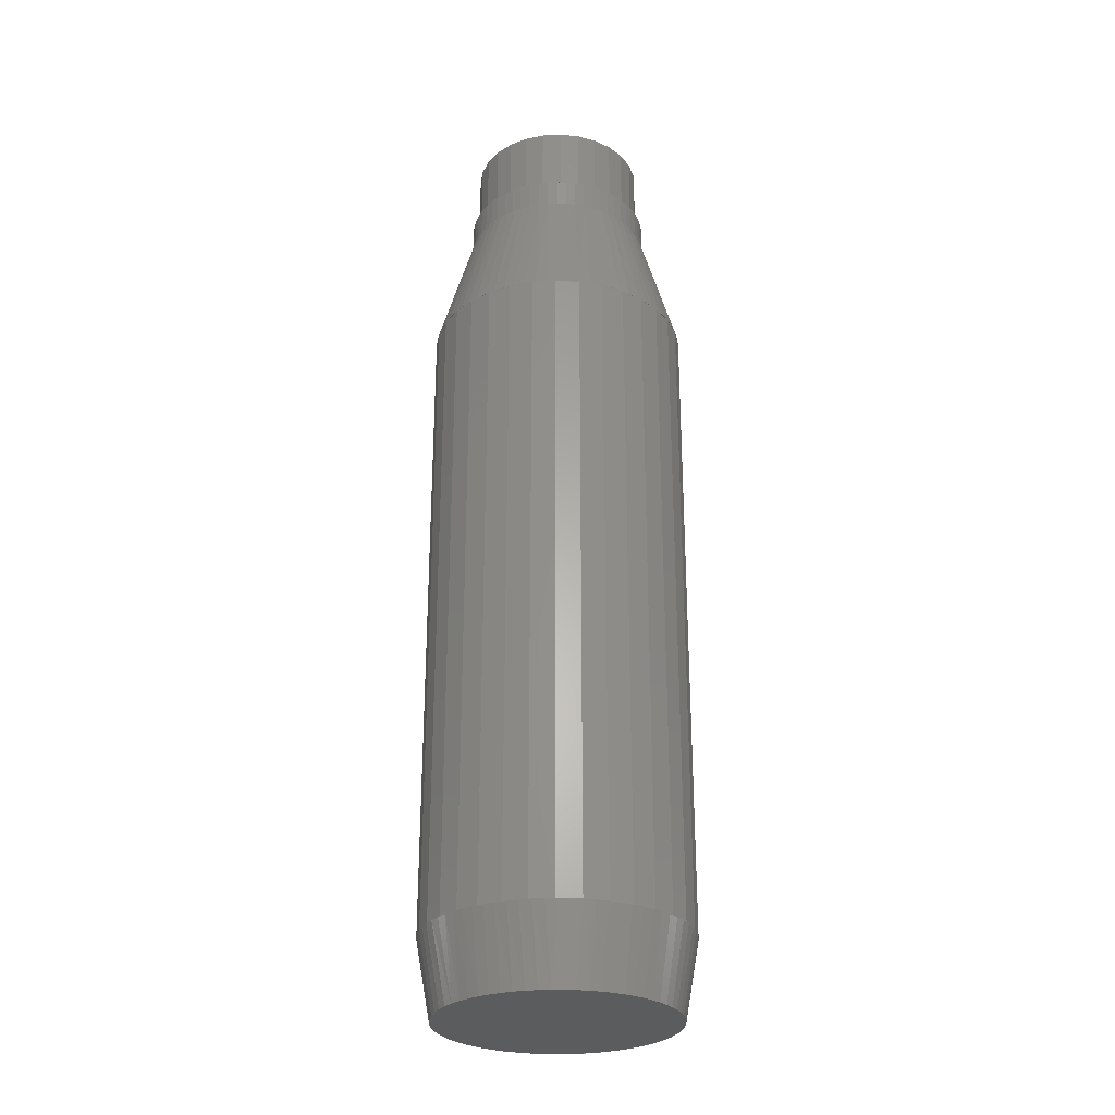
<metadata>
{"format":"stl","ext":"stl","renderer":"f3d","projection":"perspective","resolution":1024,"background":"white","views":[{"elev":-27.6,"azim":-15.1,"up":"+Z"}]}
</metadata>
<code>
# stl→obj: 602 verts, 648 faces
v 4.248 -45.84 0
v 12.6 -44.28 230
v 12.6 -44.28 0
v 20.52 -41.21 230
v 20.52 -41.21 0
v 27.75 -36.74 230
v 27.75 -36.74 0
v 34.02 -31.02 230
v 34.02 -31.02 0
v 39.14 -24.24 230
v 39.14 -24.24 0
v 42.93 -16.63 230
v 42.93 -16.63 0
v 45.26 -8.46 230
v 45.26 -8.46 0
v 46.04 0 230
v 46.04 0 0
v 4.248 -45.84 230
v -4.248 -45.84 0
v -4.248 -45.84 230
v -12.6 -44.28 0
v -12.6 -44.28 230
v -20.52 -41.21 0
v -20.52 -41.21 230
v -27.75 -36.74 0
v -27.75 -36.74 230
v -34.02 -31.02 0
v -34.02 -31.02 230
v -39.14 -24.24 0
v -39.14 -24.24 230
v -42.93 -16.63 0
v -42.93 -16.63 230
v -45.26 -8.46 0
v -45.26 -8.46 230
v -46.04 5.638e-15 0
v -46.04 5.638e-15 230
v -4.248 45.84 0
v -12.6 44.28 230
v -12.6 44.28 0
v -20.52 41.21 230
v -20.52 41.21 0
v -27.75 36.74 230
v -27.75 36.74 0
v -34.02 31.02 230
v -34.02 31.02 0
v -39.14 24.24 230
v -39.14 24.24 0
v -42.93 16.63 230
v -42.93 16.63 0
v -45.26 8.46 230
v -45.26 8.46 0
v -4.248 45.84 230
v 4.248 45.84 0
v 4.248 45.84 230
v 12.6 44.28 0
v 12.6 44.28 230
v 20.52 41.21 0
v 20.52 41.21 230
v 27.75 36.74 0
v 27.75 36.74 230
v 34.02 31.02 0
v 34.02 31.02 230
v 39.14 24.24 0
v 39.14 24.24 230
v 42.93 16.63 0
v 42.93 16.63 230
v 45.26 8.46 0
v 45.26 8.46 230
v 5.719 45.68 230
v 9.567 45.04 230
v 5.207 32.59 275
v 13.35 44.06 230
v 8.489 31.89 275
v 17.03 42.78 230
v 11.68 30.86 275
v 20.59 41.18 230
v 14.76 29.51 275
v -17.25 42.69 230
v -13.57 44 230
v -11.32 31 275
v -9.799 44.99 230
v -8.112 31.99 275
v -5.955 45.65 230
v -4.822 32.64 275
v -2.069 45.99 230
v -1.483 32.97 275
v 1.831 46 230
v 1.871 32.95 275
v -35.85 28.88 230
v -33.28 31.81 230
v -24.98 21.56 275
v -30.47 34.52 230
v -22.66 23.99 275
v -27.44 36.97 230
v -20.11 26.16 275
v -24.21 39.16 230
v -17.35 28.07 275
v -20.8 41.07 230
v -14.41 29.69 275
v -45.38 7.77 230
v -44.56 11.58 230
v -32.32 6.668 275
v -43.42 15.32 230
v -31.47 9.916 275
v -41.97 18.94 230
v -30.3 13.06 275
v -40.21 22.42 230
v -28.82 16.07 275
v -38.17 25.74 230
v -27.04 18.91 275
v -32.83 3.352 275
v -45.88 3.899 230
v -33 -6.395e-14 275
v -46.04 -5.329e-14 230
v -41.72 -19.46 230
v -43.26 -15.75 230
v -30.41 -12.82 275
v -44.47 -11.92 230
v -31.53 -9.732 275
v -45.34 -8.001 230
v -32.34 -6.543 275
v -45.87 -4.016 230
v -32.83 -3.288 275
v -19.46 -41.72 230
v -23.03 -39.87 230
v -15.06 -29.36 275
v -26.41 -37.71 230
v -17.91 -27.72 275
v -29.6 -35.27 230
v -20.58 -25.8 275
v -32.56 -32.55 230
v -23.04 -23.62 275
v -35.27 -29.59 230
v -25.28 -21.21 275
v -37.71 -26.41 230
v -27.26 -18.59 275
v -39.87 -23.02 230
v -28.98 -15.79 275
v 4.032 -45.86 230
v 0.01437 -46.04 230
v 1.452 -32.97 275
v -4.005 -45.87 230
v -2.151 -32.93 275
v -7.995 -45.34 230
v -5.73 -32.5 275
v -11.92 -44.47 230
v -8.94 -31.76 275
v -15.75 -43.26 230
v -12.06 -30.72 275
v 23.03 -39.87 230
v 19.47 -41.72 230
v 15.25 -29.27 275
v 15.77 -43.26 230
v 11.97 -30.75 275
v 11.94 -44.47 230
v 8.556 -31.87 275
v 8.016 -45.34 230
v 5.035 -32.61 275
v 37.71 -26.42 230
v 35.26 -29.6 230
v 26.17 -20.1 275
v 32.55 -32.56 230
v 23.83 -22.82 275
v 29.59 -35.27 230
v 21.21 -25.28 275
v 26.41 -37.71 230
v 18.34 -27.43 275
v 45.34 -8.009 230
v 44.47 -11.93 230
v 32.21 -7.154 275
v 43.26 -15.77 230
v 31.24 -10.62 275
v 41.72 -19.48 230
v 29.9 -13.96 275
v 39.86 -23.04 230
v 28.2 -17.13 275
v 32.8 -3.599 275
v 45.87 -4.021 230
v 33 1.03e-13 275
v 46.04 4.619e-14 230
v 24.3 39.11 230
v 19.92 26.31 275
v 32.44 6.056 275
v 45.85 4.243 230
v 45.26 8.45 230
v 44.29 12.58 230
v 30.78 11.9 275
v 42.94 16.61 230
v 41.23 20.5 230
v 28.07 17.35 275
v 39.16 24.21 230
v 36.77 27.71 230
v 24.41 22.2 275
v 34.06 30.98 230
v 31.06 33.98 230
v 27.8 36.7 230
v -17.36 28.09 285
v -14.42 29.71 285
v -11.33 31.02 285
v -8.118 32.01 285
v -4.826 32.67 285
v -1.484 32.99 285
v 1.873 32.97 285
v 5.21 32.61 285
v 8.495 31.91 285
v 11.69 30.88 285
v 14.77 29.54 285
v -20.12 26.18 285
v -22.68 24 285
v -25 21.58 285
v -27.06 18.93 285
v -28.84 16.08 285
v -30.33 13.07 285
v -31.5 9.923 285
v -32.34 6.673 285
v -32.85 3.354 285
v -33.02 3.553e-15 285
v -33 -2.487e-14 275
v 1.459 -32.99 285
v -1.905 -32.94 275
v -1.906 -32.97 285
v -5.249 -32.58 275
v -5.253 -32.6 285
v -8.541 -31.87 275
v -8.547 -31.9 285
v -11.96 -30.75 275
v -11.97 -30.78 285
v -15.24 -29.27 275
v -15.25 -29.29 285
v -18.34 -27.44 275
v -18.35 -27.45 285
v -21.21 -25.28 275
v -21.23 -25.29 285
v -23.84 -22.82 275
v -23.86 -22.83 285
v -26.18 -20.09 275
v -26.2 -20.1 285
v -28.21 -17.12 275
v -28.23 -17.13 285
v -29.91 -13.95 275
v -29.93 -13.96 285
v -31.25 -10.61 275
v -31.27 -10.62 285
v -32.22 -7.146 275
v -32.24 -7.151 285
v -32.8 -3.595 275
v -32.83 -3.597 285
v 1.458 -32.97 275
v 4.806 -32.67 285
v 4.802 -32.65 275
v 8.101 -32.01 285
v 8.095 -31.99 275
v 11.31 -31.03 285
v 11.3 -31 275
v 14.4 -29.72 285
v 14.39 -29.7 275
v 17.34 -28.1 285
v 17.33 -28.08 275
v 20.1 -26.2 285
v 20.09 -26.18 275
v 22.66 -24.02 285
v 22.64 -24.01 275
v 24.98 -21.6 285
v 24.96 -21.59 275
v 27.04 -18.95 285
v 27.02 -18.94 275
v 28.83 -16.11 285
v 28.81 -16.1 275
v 30.31 -13.1 285
v 30.29 -13.09 275
v 31.49 -9.948 285
v 31.47 -9.94 275
v 32.34 -6.692 285
v 32.31 -6.687 275
v 32.85 -3.364 285
v 32.83 -3.362 275
v 33.02 9.237e-14 285
v 33 9.237e-14 275
v 28.09 17.36 285
v 30.8 11.91 285
v 32.46 6.061 285
v 24.43 22.22 285
v 19.94 26.32 285
v 39.16 24.21 1.776e-15
v 32.93 24.81 -27
v 36.77 27.71 1.409e-15
v 30.5 27.74 -27
v 34.06 30.98 1.043e-15
v 27.82 30.43 -27
v 31.06 33.98 6.852e-16
v 24.89 32.87 -27
v 27.8 36.7 3.484e-16
v 21.76 35.02 -27
v 24.3 39.11 5.422e-17
v 18.44 36.88 -27
v 20.59 41.18 1.469e-16
v 35.07 21.68 -27
v 41.23 20.5 2.144e-15
v 36.92 18.35 -27
v 42.94 16.61 2.513e-15
v 38.45 14.88 -27
v 44.29 12.58 2.883e-15
v 39.66 11.27 -27
v 45.26 8.45 3.253e-15
v 40.53 7.567 -27
v 45.85 4.243 3.618e-15
v 41.06 3.8 -27
v 46.04 9.592e-14 -3.004e-15
v 41.23 -8.527e-14 -27
v -15.77 -43.26 -1.625e-15
v -12.61 -39.26 -27
v -11.94 -44.47 -1.517e-15
v -8.748 -40.29 -27
v -8.016 -45.34 -1.353e-15
v -4.805 -40.95 -27
v -4.032 -45.86 -1.116e-15
v -0.8135 -41.22 -27
v -0.01437 -46.04 -7.837e-16
v 3.187 -41.11 -27
v 4.005 -45.87 -3.288e-16
v 7.16 -40.6 -27
v 7.995 -45.34 -3.847e-15
v 10.67 -39.83 -27
v 11.92 -44.47 -3.162e-15
v 14.11 -38.74 -27
v 15.75 -43.26 -2.632e-15
v 17.43 -37.37 -27
v 19.46 -41.72 -2.241e-15
v 20.62 -35.7 -27
v 23.03 -39.87 -1.972e-15
v 23.65 -33.77 -27
v 26.41 -37.71 -1.807e-15
v 26.51 -31.58 -27
v 29.6 -35.27 -1.73e-15
v 29.16 -29.15 -27
v 32.56 -32.55 -1.725e-15
v 31.58 -26.5 -27
v 35.27 -29.59 -1.776e-15
v 33.77 -23.65 -27
v 37.71 -26.41 -1.872e-15
v 35.7 -20.62 -27
v 39.87 -23.02 -1.998e-15
v 37.37 -17.43 -27
v 41.72 -19.46 -2.146e-15
v 38.74 -14.11 -27
v 43.26 -15.75 -2.307e-15
v 39.82 -10.68 -27
v 44.47 -11.92 -2.475e-15
v 40.6 -7.165 -27
v 45.34 -8.001 -2.646e-15
v 41.07 -3.596 -27
v 45.87 -4.016 -2.822e-15
v -43.26 -15.77 -1.977e-15
v -38.16 -15.61 -27
v -41.72 -19.48 -1.908e-15
v -36.47 -19.23 -27
v -39.86 -23.04 -1.86e-15
v -34.44 -22.67 -27
v -37.71 -26.42 -1.826e-15
v -32.09 -25.89 -27
v -35.26 -29.6 -1.804e-15
v -29.43 -28.88 -27
v -32.55 -32.56 -1.789e-15
v -26.5 -31.58 -27
v -29.59 -35.27 -1.776e-15
v -23.33 -34 -27
v -26.41 -37.71 -1.761e-15
v -19.93 -36.09 -27
v -23.03 -39.87 -1.736e-15
v -16.35 -37.85 -27
v -19.47 -41.72 -1.694e-15
v -45.34 -8.009 -2.199e-15
v -39.49 -11.84 -27
v -44.47 -11.93 -2.071e-15
v -40.46 -7.959 -27
v -45.87 -4.021 -2.369e-15
v -41.04 -3.999 -27
v -46.04 -1.847e-13 5.701e-15
v -41.23 -4.263e-14 -27
v -45.38 7.77 4.233e-15
v -40.64 6.958 -27
v -45.88 3.899 4.953e-15
v -43.42 15.32 2.906e-15
v -38.88 13.72 -27
v -44.56 11.58 3.548e-15
v -40.21 22.42 1.776e-15
v -36.01 20.08 -27
v -41.97 18.94 2.313e-15
v -35.85 28.88 8.905e-16
v -32.11 25.87 -27
v -38.17 25.74 1.301e-15
v -30.47 34.52 2.759e-16
v -27.28 30.91 -27
v -33.28 31.81 5.484e-16
v -24.21 39.16 -6.231e-17
v -21.68 35.07 -27
v -27.44 36.97 7.292e-17
v -17.25 42.69 -1.696e-15
v -15.45 38.23 -27
v -20.8 41.07 -2.379e-15
v -9.799 44.99 -7.016e-16
v -8.775 40.29 -27
v -13.57 44 -1.153e-15
v -2.069 45.99 0
v -1.853 41.19 -27
v -5.955 45.65 -3.186e-16
v 5.719 45.68 4.089e-16
v 5.122 40.91 -27
v 1.831 46 2.468e-16
v 13.35 44.06 4.423e-16
v 11.95 39.46 -27
v 9.567 45.04 4.751e-16
v 17.03 42.78 3.218e-16
v -8.044 40.44 -27
v 8.044 40.44 -27
v 1.168e-14 41.23 -27
v 15.78 38.09 -27
v -15.78 38.09 -27
v 22.91 34.28 -27
v -22.91 34.28 -27
v 29.15 29.15 -27
v -29.15 29.15 -27
v 34.28 22.91 -27
v -34.28 22.91 -27
v 38.09 15.78 -27
v -38.09 15.78 -27
v 40.44 8.044 -27
v -40.44 8.044 -27
v 41.23 0 -27
v -41.23 1.326e-14 -27
v 40.44 -8.044 -27
v -40.44 -8.044 -27
v 38.09 -15.78 -27
v -38.09 -15.78 -27
v 34.28 -22.91 -27
v -34.28 -22.91 -27
v 29.15 -29.15 -27
v -29.15 -29.15 -27
v 22.91 -34.28 -27
v -22.91 -34.28 -27
v 15.78 -38.09 -27
v -15.78 -38.09 -27
v 8.044 -40.44 -27
v -8.044 -40.44 -27
v -6.63e-15 -41.23 -27
v 30.04 6.856 285
v 31.03 11.29 285
v 27.76 13.37 285
v 28.97 15.85 285
v 26.25 20.04 285
v 23.97 -22.71 285
v 27.13 -18.83 285
v 24.09 -19.21 285
v 29.66 -14.51 285
v 27.76 -13.37 285
v 31.51 -9.866 285
v 30.04 -6.856 285
v 32.64 -4.991 285
v 30.81 1.776e-15 285
v 32.38 6.467 285
v -32.33 -6.746 285
v -30.04 -6.856 285
v -30.27 -13.21 285
v -27.76 -13.37 285
v -27.92 -17.63 285
v -24.94 -21.64 285
v 19.06 26.97 285
v 24.09 19.21 285
v 22.92 23.78 285
v 19.21 24.09 285
v 13.37 27.76 285
v 8.148 32 285
v 6.856 30.04 285
v -1.783 32.97 285
v -3.553e-15 30.81 285
v 3.219 32.87 285
v -16.09 28.84 285
v -13.37 27.76 285
v -11.55 30.94 285
v -6.856 30.04 285
v -6.745 32.33 285
v -29.66 14.51 285
v -27.76 13.37 285
v -27.13 18.83 285
v -24.09 19.21 285
v -23.97 22.71 285
v -19.21 24.09 285
v -20.27 26.07 285
v -31.51 9.864 285
v -30.04 6.856 285
v -32.64 4.99 285
v -30.81 3.553e-15 285
v 6.748 -32.33 285
v 11.56 -30.93 285
v 6.856 -30.04 285
v 16.1 -28.83 285
v 13.37 -27.76 285
v 20.27 -26.07 285
v 19.21 -24.09 285
v -8.148 -32 285
v -3.216 -32.87 285
v -6.856 -30.04 285
v 1.788 -32.97 285
v -1.776e-15 -30.81 285
v -19.21 -24.09 285
v -12.89 -30.4 285
v -13.37 -27.76 285
v -17.34 -28.11 285
v -24.09 -19.21 285
v -21.38 -25.16 285
v -8.044 40.44 -21
v 8.044 40.44 -21
v 1.168e-14 41.23 -21
v 15.78 38.09 -21
v -15.78 38.09 -21
v 22.91 34.28 -21
v -22.91 34.28 -21
v 29.15 29.15 -21
v -29.15 29.15 -21
v 34.28 22.91 -21
v -34.28 22.91 -21
v 38.09 15.78 -21
v -38.09 15.78 -21
v 40.44 8.044 -21
v -40.44 8.044 -21
v 41.23 -2.652e-14 -21
v -41.23 -1.326e-14 -21
v 40.44 -8.044 -21
v -40.44 -8.044 -21
v 38.09 -15.78 -21
v -38.09 -15.78 -21
v 34.28 -22.91 -21
v -34.28 -22.91 -21
v 29.15 -29.15 -21
v -29.15 -29.15 -21
v 22.91 -34.28 -21
v -22.91 -34.28 -21
v 15.78 -38.09 -21
v -15.78 -38.09 -21
v 8.044 -40.44 -21
v -8.044 -40.44 -21
v -6.63e-15 -41.23 -21
v -5.64e-15 30.7 310
v 6.832 29.93 55
v 6.832 29.93 310
v 13.32 27.66 55
v 13.32 27.66 310
v 19.14 24 55
v 19.14 24 310
v 24 19.14 55
v 24 19.14 310
v 27.66 13.32 55
v 27.66 13.32 310
v 29.93 6.832 55
v 29.93 6.832 310
v 30.7 0 55
v 30.7 0 310
v -5.64e-15 30.7 55
v -6.832 29.93 310
v -6.832 29.93 55
v -13.32 27.66 310
v -13.32 27.66 55
v -19.14 24 310
v -19.14 24 55
v -24 19.14 310
v -24 19.14 55
v -27.66 13.32 310
v -27.66 13.32 55
v -29.93 6.832 310
v -29.93 6.832 55
v -30.7 -3.76e-15 310
v -30.7 -3.76e-15 55
v 1.88e-15 -30.7 310
v -6.832 -29.93 55
v -6.832 -29.93 310
v -13.32 -27.66 55
v -13.32 -27.66 310
v -19.14 -24 55
v -19.14 -24 310
v -24 -19.14 55
v -24 -19.14 310
v -27.66 -13.32 55
v -27.66 -13.32 310
v -29.93 -6.832 55
v -29.93 -6.832 310
v 1.88e-15 -30.7 55
v 6.832 -29.93 310
v 6.832 -29.93 55
v 13.32 -27.66 310
v 13.32 -27.66 55
v 19.14 -24 310
v 19.14 -24 55
v 24 -19.14 310
v 24 -19.14 55
v 27.66 -13.32 310
v 27.66 -13.32 55
v 29.93 -6.832 310
v 29.93 -6.832 55
v 30.7 -4.937e-15 310
v -30.7 -5.64e-15 310
v -9.875e-15 -30.7 310
v -1.421e-14 30.7 310
f 1 2 3
f 3 2 4
f 3 4 5
f 5 4 6
f 5 6 7
f 7 6 8
f 7 8 9
f 9 8 10
f 9 10 11
f 11 10 12
f 11 12 13
f 13 12 14
f 13 14 15
f 15 14 16
f 15 16 17
f 2 1 18
f 18 1 19
f 18 19 20
f 20 19 21
f 20 21 22
f 22 21 23
f 22 23 24
f 24 23 25
f 24 25 26
f 26 25 27
f 26 27 28
f 28 27 29
f 28 29 30
f 30 29 31
f 30 31 32
f 32 31 33
f 32 33 34
f 34 33 35
f 34 35 36
f 37 38 39
f 39 38 40
f 39 40 41
f 41 40 42
f 41 42 43
f 43 42 44
f 43 44 45
f 45 44 46
f 45 46 47
f 47 46 48
f 47 48 49
f 49 48 50
f 49 50 51
f 51 50 36
f 51 36 35
f 38 37 52
f 52 37 53
f 52 53 54
f 54 53 55
f 54 55 56
f 56 55 57
f 56 57 58
f 58 57 59
f 58 59 60
f 60 59 61
f 60 61 62
f 62 61 63
f 62 63 64
f 64 63 65
f 64 65 66
f 66 65 67
f 66 67 68
f 68 67 17
f 68 17 16
f 69 70 71
f 71 70 72
f 71 72 73
f 73 72 74
f 73 74 75
f 75 74 76
f 75 76 77
f 78 79 80
f 80 79 81
f 80 81 82
f 82 81 83
f 82 83 84
f 84 83 85
f 84 85 86
f 86 85 87
f 86 87 88
f 88 87 69
f 88 69 71
f 89 90 91
f 91 90 92
f 91 92 93
f 93 92 94
f 93 94 95
f 95 94 96
f 95 96 97
f 97 96 98
f 97 98 99
f 99 98 78
f 99 78 80
f 100 101 102
f 102 101 103
f 102 103 104
f 104 103 105
f 104 105 106
f 106 105 107
f 106 107 108
f 108 107 109
f 108 109 110
f 110 109 89
f 110 89 91
f 102 111 100
f 100 111 112
f 111 113 112
f 112 113 114
f 115 116 117
f 117 116 118
f 117 118 119
f 119 118 120
f 119 120 121
f 121 120 122
f 121 122 123
f 123 122 114
f 123 114 113
f 124 125 126
f 126 125 127
f 126 127 128
f 128 127 129
f 128 129 130
f 130 129 131
f 130 131 132
f 132 131 133
f 132 133 134
f 134 133 135
f 134 135 136
f 136 135 137
f 136 137 138
f 138 137 115
f 138 115 117
f 139 140 141
f 141 140 142
f 141 142 143
f 143 142 144
f 143 144 145
f 145 144 146
f 145 146 147
f 147 146 148
f 147 148 149
f 149 148 124
f 149 124 126
f 150 151 152
f 152 151 153
f 152 153 154
f 154 153 155
f 154 155 156
f 156 155 157
f 156 157 158
f 158 157 139
f 158 139 141
f 159 160 161
f 161 160 162
f 161 162 163
f 163 162 164
f 163 164 165
f 165 164 166
f 165 166 167
f 167 166 150
f 167 150 152
f 168 169 170
f 170 169 171
f 170 171 172
f 172 171 173
f 172 173 174
f 174 173 175
f 174 175 176
f 176 175 159
f 176 159 161
f 170 177 168
f 168 177 178
f 177 179 178
f 178 179 180
f 76 181 77
f 181 182 77
f 183 184 179
f 184 180 179
f 185 184 183
f 186 185 183
f 187 186 183
f 188 186 187
f 189 188 187
f 190 189 187
f 191 189 190
f 192 191 190
f 193 192 190
f 194 192 193
f 195 194 193
f 182 195 193
f 196 195 182
f 181 196 182
f 197 99 198
f 198 99 80
f 198 80 199
f 199 80 82
f 199 82 200
f 200 82 84
f 200 84 201
f 201 84 86
f 201 86 202
f 202 86 88
f 202 88 203
f 203 88 71
f 203 71 204
f 204 71 73
f 204 73 205
f 205 73 75
f 205 75 206
f 206 75 77
f 206 77 207
f 99 197 97
f 97 197 208
f 97 208 95
f 95 208 209
f 95 209 93
f 93 209 210
f 93 210 91
f 91 210 211
f 91 211 110
f 110 211 212
f 110 212 108
f 108 212 213
f 108 213 106
f 106 213 214
f 106 214 104
f 104 214 215
f 104 215 102
f 102 215 216
f 102 216 111
f 111 216 217
f 111 217 218
f 219 220 221
f 221 220 222
f 221 222 223
f 223 222 224
f 223 224 225
f 225 224 226
f 225 226 227
f 227 226 228
f 227 228 229
f 229 228 230
f 229 230 231
f 231 230 232
f 231 232 233
f 233 232 234
f 233 234 235
f 235 234 236
f 235 236 237
f 237 236 238
f 237 238 239
f 239 238 240
f 239 240 241
f 241 240 242
f 241 242 243
f 243 242 244
f 243 244 245
f 245 244 246
f 245 246 247
f 247 246 218
f 247 218 217
f 220 219 248
f 248 219 249
f 248 249 250
f 250 249 251
f 250 251 252
f 252 251 253
f 252 253 254
f 254 253 255
f 254 255 256
f 256 255 257
f 256 257 258
f 258 257 259
f 258 259 260
f 260 259 261
f 260 261 262
f 262 261 263
f 262 263 264
f 264 263 265
f 264 265 266
f 266 265 267
f 266 267 268
f 268 267 269
f 268 269 270
f 270 269 271
f 270 271 272
f 272 271 273
f 272 273 274
f 274 273 275
f 274 275 276
f 276 275 277
f 276 277 278
f 279 187 280
f 280 187 183
f 280 183 281
f 281 183 278
f 281 278 277
f 187 279 190
f 190 279 282
f 190 282 193
f 193 282 283
f 193 283 182
f 182 283 207
f 182 207 77
f 284 285 286
f 286 285 287
f 286 287 288
f 288 287 289
f 288 289 290
f 290 289 291
f 290 291 292
f 292 291 293
f 292 293 294
f 294 293 295
f 294 295 296
f 285 284 297
f 297 284 298
f 297 298 299
f 299 298 300
f 299 300 301
f 301 300 302
f 301 302 303
f 303 302 304
f 303 304 305
f 305 304 306
f 305 306 307
f 307 306 308
f 307 308 309
f 310 311 312
f 312 311 313
f 312 313 314
f 314 313 315
f 314 315 316
f 316 315 317
f 316 317 318
f 318 317 319
f 318 319 320
f 320 319 321
f 320 321 322
f 322 321 323
f 322 323 324
f 324 323 325
f 324 325 326
f 326 325 327
f 326 327 328
f 328 327 329
f 328 329 330
f 330 329 331
f 330 331 332
f 332 331 333
f 332 333 334
f 334 333 335
f 334 335 336
f 336 335 337
f 336 337 338
f 338 337 339
f 338 339 340
f 340 339 341
f 340 341 342
f 342 341 343
f 342 343 344
f 344 343 345
f 344 345 346
f 346 345 347
f 346 347 348
f 348 347 349
f 348 349 350
f 350 349 351
f 350 351 352
f 352 351 309
f 352 309 308
f 353 354 355
f 355 354 356
f 355 356 357
f 357 356 358
f 357 358 359
f 359 358 360
f 359 360 361
f 361 360 362
f 361 362 363
f 363 362 364
f 363 364 365
f 365 364 366
f 365 366 367
f 367 366 368
f 367 368 369
f 369 368 370
f 369 370 371
f 371 370 311
f 371 311 310
f 372 373 374
f 374 373 354
f 374 354 353
f 373 372 375
f 375 372 376
f 375 376 377
f 377 376 378
f 377 378 379
f 380 381 382
f 382 381 379
f 382 379 378
f 383 384 385
f 385 384 381
f 385 381 380
f 386 387 388
f 388 387 384
f 388 384 383
f 389 390 391
f 391 390 387
f 391 387 386
f 392 393 394
f 394 393 390
f 394 390 389
f 395 396 397
f 397 396 393
f 397 393 392
f 398 399 400
f 400 399 396
f 400 396 395
f 401 402 403
f 403 402 399
f 403 399 398
f 404 405 406
f 406 405 402
f 406 402 401
f 407 408 409
f 409 408 405
f 409 405 404
f 410 411 412
f 412 411 408
f 412 408 407
f 296 295 413
f 413 295 411
f 413 411 410
f 414 415 416
f 415 414 417
f 417 414 418
f 417 418 419
f 419 418 420
f 419 420 421
f 421 420 422
f 421 422 423
f 423 422 424
f 423 424 425
f 425 424 426
f 425 426 427
f 427 426 428
f 427 428 429
f 429 428 430
f 429 430 431
f 431 430 432
f 431 432 433
f 433 432 434
f 433 434 435
f 435 434 436
f 435 436 437
f 437 436 438
f 437 438 439
f 439 438 440
f 439 440 441
f 441 440 442
f 441 442 443
f 443 442 444
f 443 444 445
f 446 447 448
f 448 447 449
f 448 449 450
f 451 452 453
f 453 452 454
f 453 454 455
f 455 454 456
f 455 456 457
f 457 456 458
f 457 458 459
f 459 458 277
f 459 277 446
f 446 277 460
f 446 460 447
f 217 461 462
f 462 461 463
f 462 463 464
f 464 463 465
f 464 465 466
f 467 468 469
f 469 468 448
f 469 448 450
f 468 467 470
f 470 467 207
f 470 207 471
f 471 207 472
f 471 472 473
f 474 475 476
f 476 475 473
f 476 473 472
f 477 478 479
f 479 478 480
f 479 480 481
f 481 480 475
f 481 475 474
f 482 483 484
f 484 483 485
f 484 485 486
f 486 485 487
f 486 487 488
f 488 487 478
f 488 478 477
f 489 483 482
f 483 489 490
f 490 489 491
f 490 491 492
f 492 491 217
f 492 217 462
f 493 494 495
f 495 494 496
f 495 496 497
f 497 496 498
f 497 498 499
f 499 498 451
f 499 451 453
f 500 501 502
f 502 501 503
f 502 503 504
f 504 503 493
f 504 493 495
f 505 506 507
f 507 506 500
f 507 500 502
f 506 505 508
f 508 505 509
f 508 509 510
f 510 509 464
f 510 464 466
f 511 512 513
f 512 511 514
f 514 511 515
f 514 515 516
f 516 515 517
f 516 517 518
f 518 517 519
f 518 519 520
f 520 519 521
f 520 521 522
f 522 521 523
f 522 523 524
f 524 523 525
f 524 525 526
f 526 525 527
f 526 527 528
f 528 527 529
f 528 529 530
f 530 529 531
f 530 531 532
f 532 531 533
f 532 533 534
f 534 533 535
f 534 535 536
f 536 535 537
f 536 537 538
f 538 537 539
f 538 539 540
f 540 539 541
f 540 541 542
f 543 544 545
f 545 544 546
f 545 546 547
f 547 546 548
f 547 548 549
f 549 548 550
f 549 550 551
f 551 550 552
f 551 552 553
f 553 552 554
f 553 554 555
f 555 554 556
f 555 556 557
f 544 543 558
f 558 543 559
f 558 559 560
f 560 559 561
f 560 561 562
f 562 561 563
f 562 563 564
f 564 563 565
f 564 565 566
f 566 565 567
f 566 567 568
f 568 567 569
f 568 569 570
f 570 569 571
f 570 571 572
f 573 574 575
f 575 574 576
f 575 576 577
f 577 576 578
f 577 578 579
f 579 578 580
f 579 580 581
f 581 580 582
f 581 582 583
f 583 582 584
f 583 584 585
f 585 584 572
f 585 572 571
f 574 573 586
f 586 573 587
f 586 587 588
f 588 587 589
f 588 589 590
f 590 589 591
f 590 591 592
f 592 591 593
f 592 593 594
f 594 593 595
f 594 595 596
f 596 595 597
f 596 597 598
f 598 597 557
f 598 557 556
f 555 597 599
f 600 585 569
f 569 585 583
f 569 583 567
f 567 583 581
f 567 581 565
f 565 581 579
f 565 579 563
f 563 579 577
f 563 577 561
f 561 577 575
f 561 575 559
f 559 575 601
f 559 601 602
f 602 601 587
f 602 587 545
f 545 587 589
f 545 589 547
f 547 589 591
f 547 591 549
f 549 591 593
f 549 593 551
f 551 593 595
f 551 595 553
f 553 595 597
f 553 597 555

</code>
